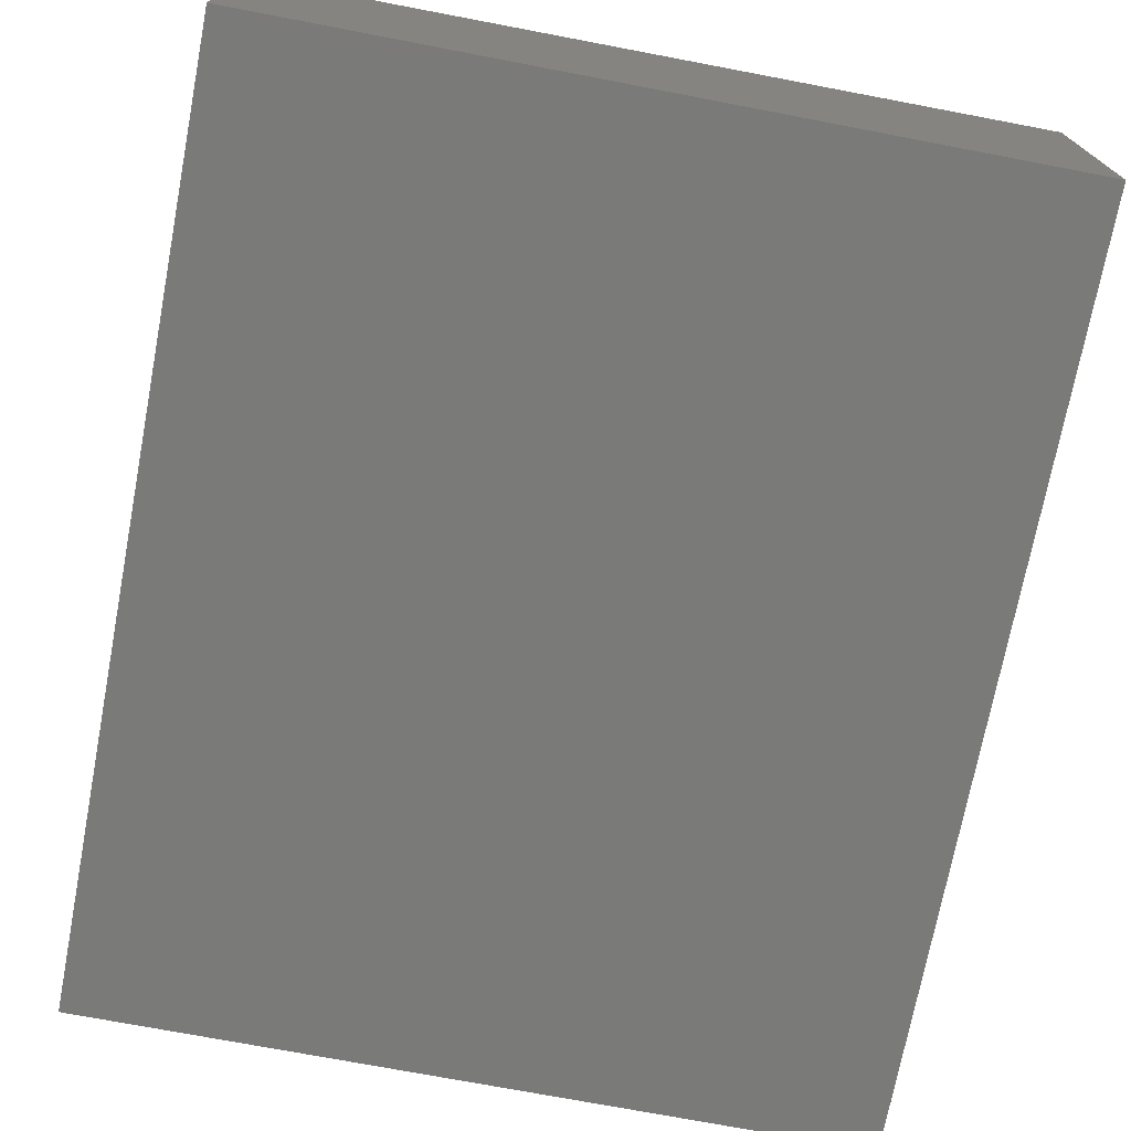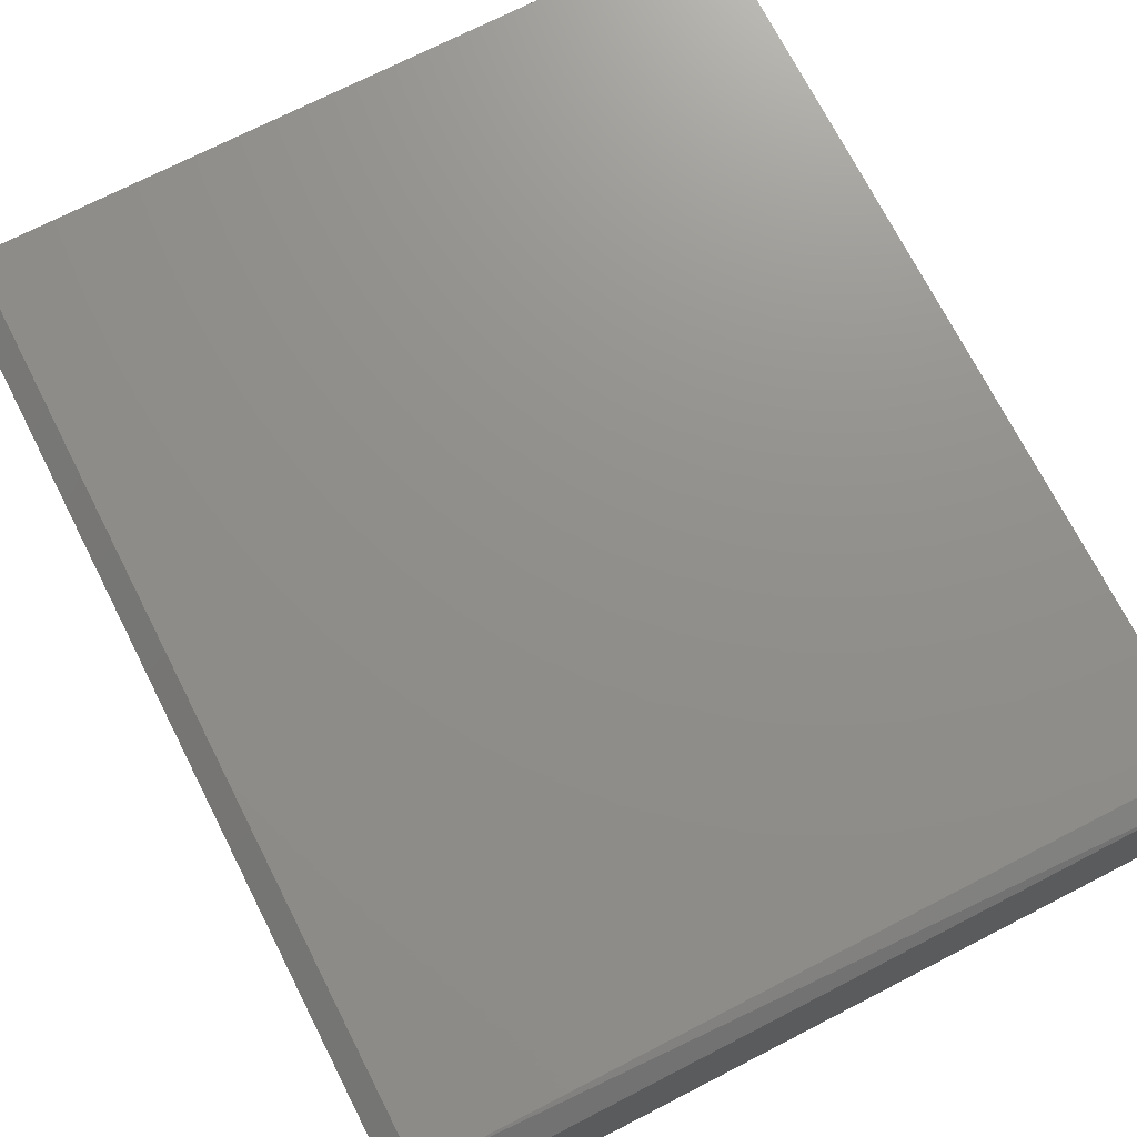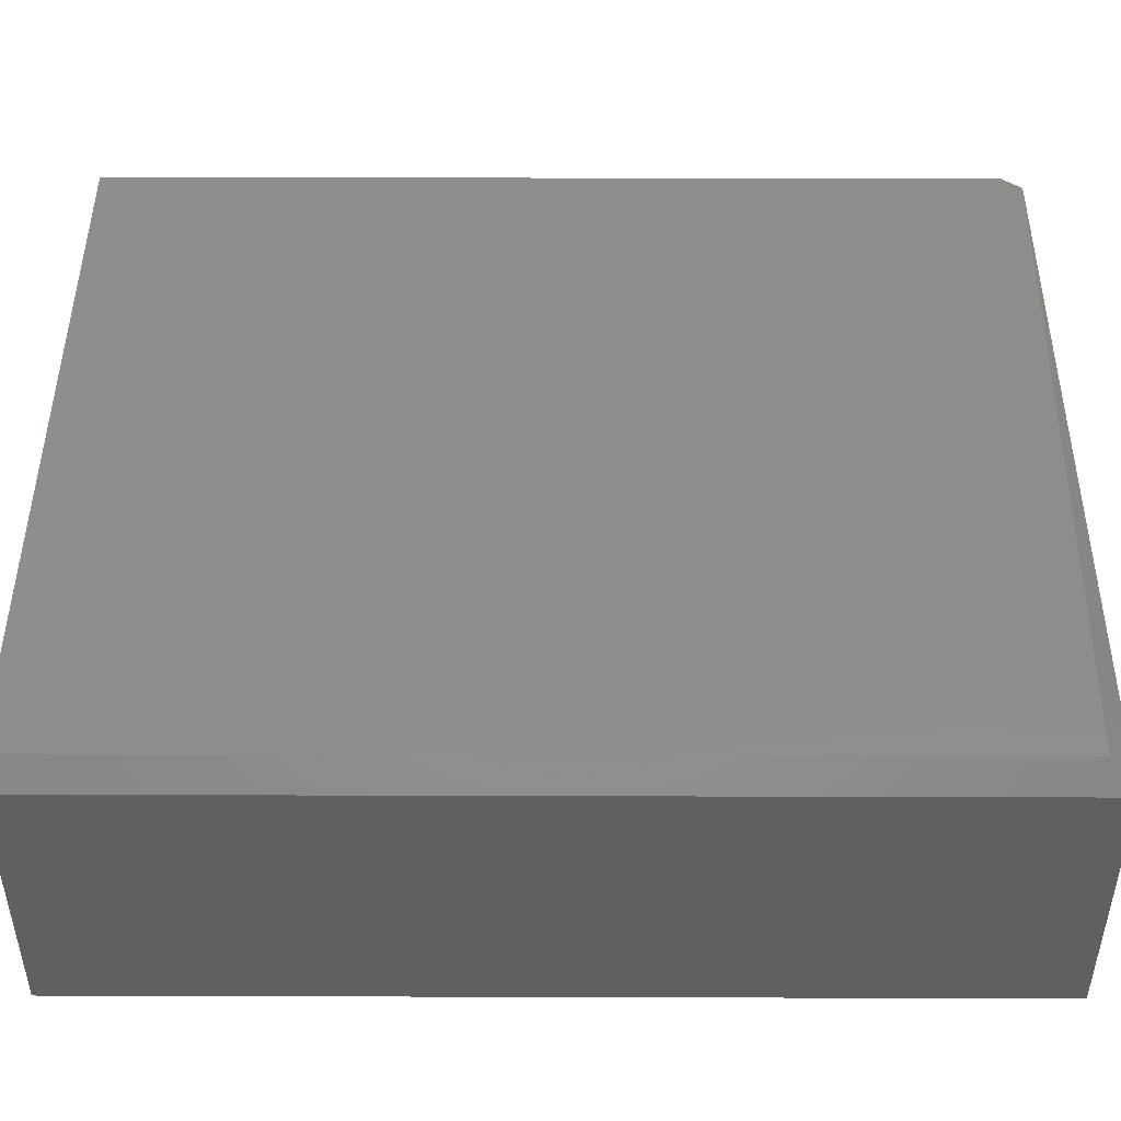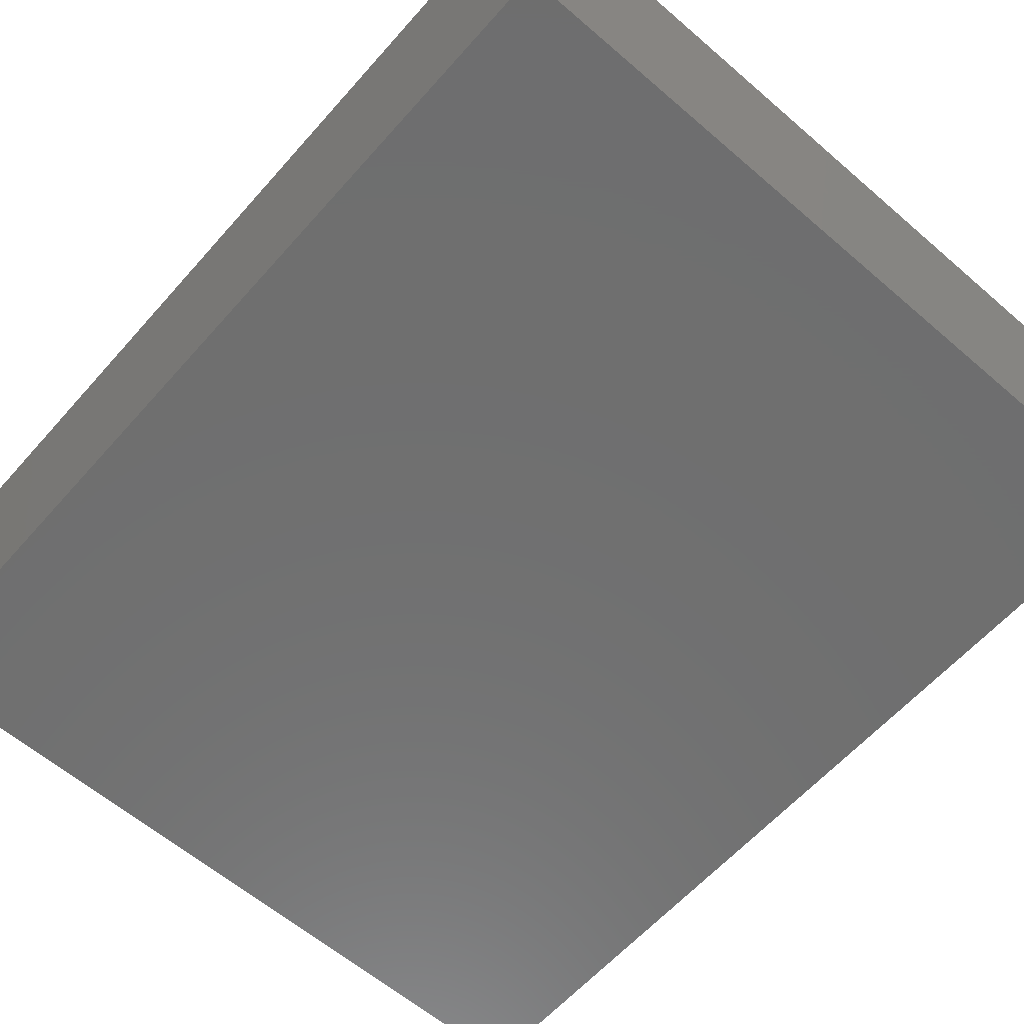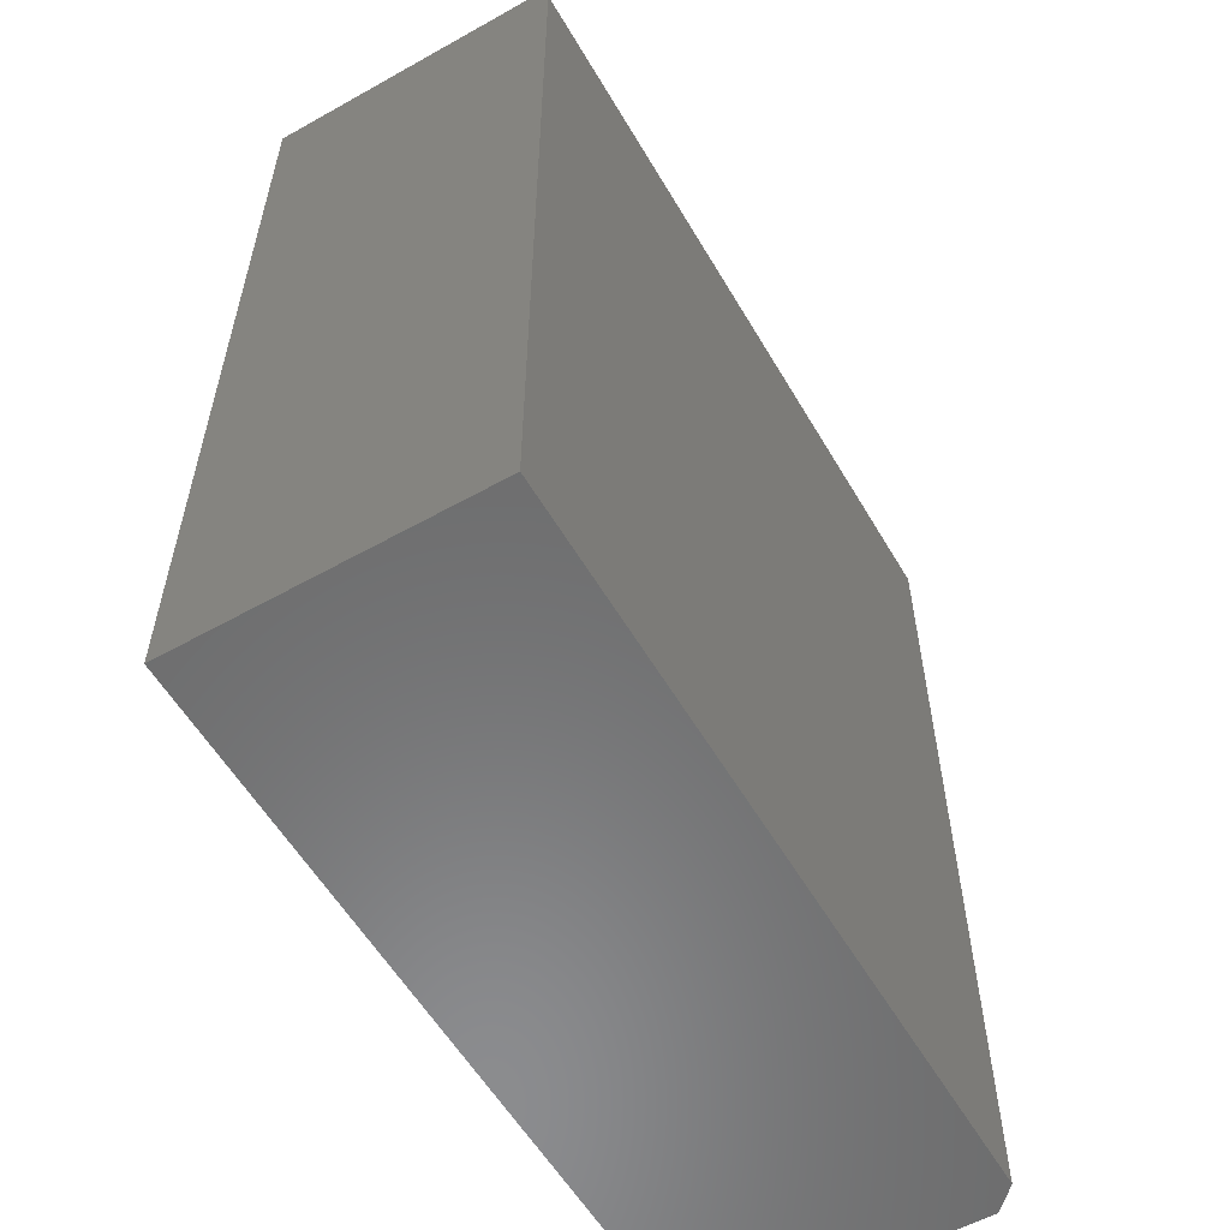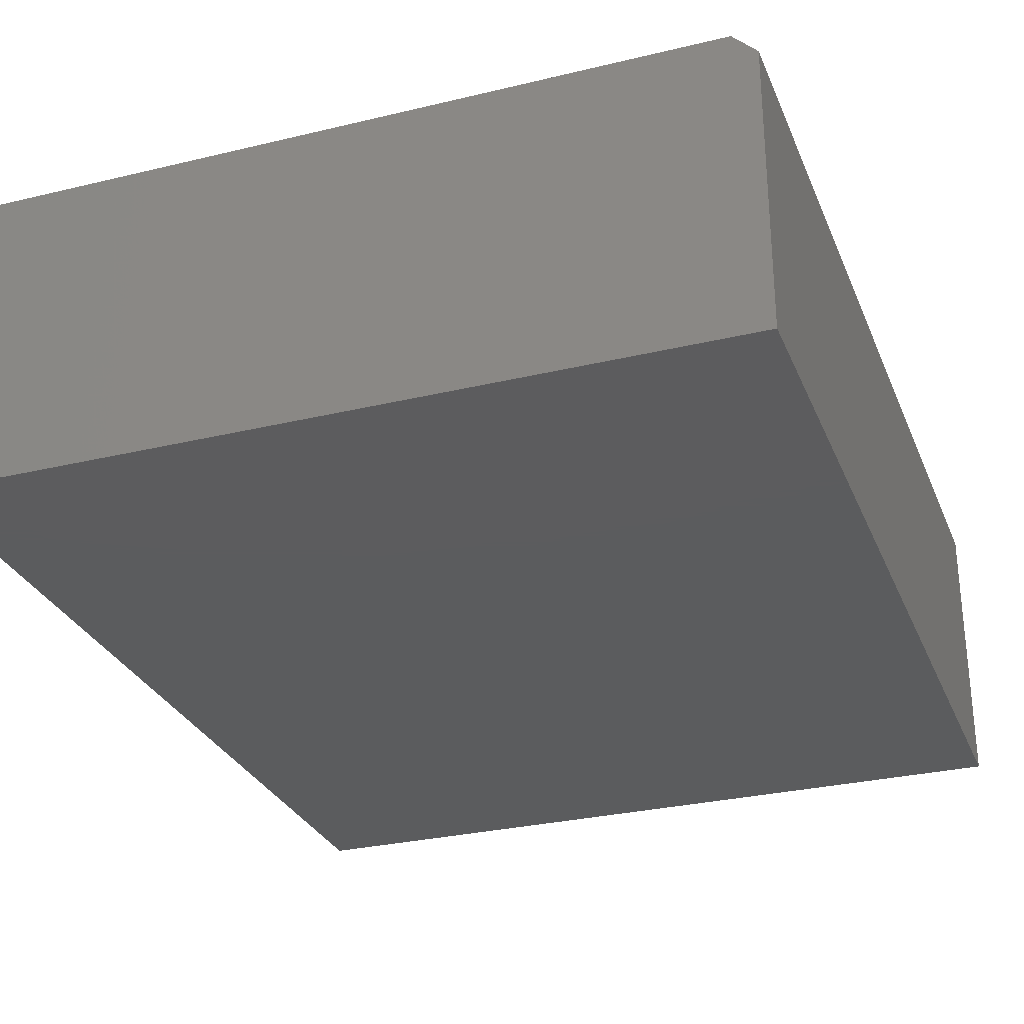
<metadata>
{"format":"stl","ext":"stl","renderer":"f3d","projection":"perspective","resolution":1024,"background":"white","views":[{"elev":-72.8,"azim":-10.8,"up":"+Y"},{"elev":72.8,"azim":-27.1,"up":"+Y"},{"elev":46.0,"azim":-89.8,"up":"+Y"},{"elev":-61.0,"azim":138.7,"up":"+Y"},{"elev":-57.3,"azim":120.2,"up":"+Z"},{"elev":-29.3,"azim":-160.4,"up":"+Y"}]}
</metadata>
<code>
# stl→obj: 11 verts, 18 faces
v -0.2605 0.08174 0.625
v 0.2605 0.08956 0.625
v -0.2449 0.09737 0.6094
v 0.2605 0.09737 0.6094
v -0.2605 0.08174 0
v -0.2605 -0.1079 0
v -0.2605 -0.1079 0.625
v 0.2605 0.09737 0
v -0.2449 0.09737 0
v 0.2605 -0.1079 0
v 0.2605 -0.1079 0.625
f 1 2 3
f 3 2 4
f 5 6 1
f 1 6 7
f 8 9 4
f 4 9 3
f 9 8 5
f 5 8 10
f 5 10 6
f 7 11 1
f 1 11 2
f 9 5 3
f 3 5 1
f 10 8 11
f 11 8 4
f 11 4 2
f 6 10 7
f 7 10 11

</code>
